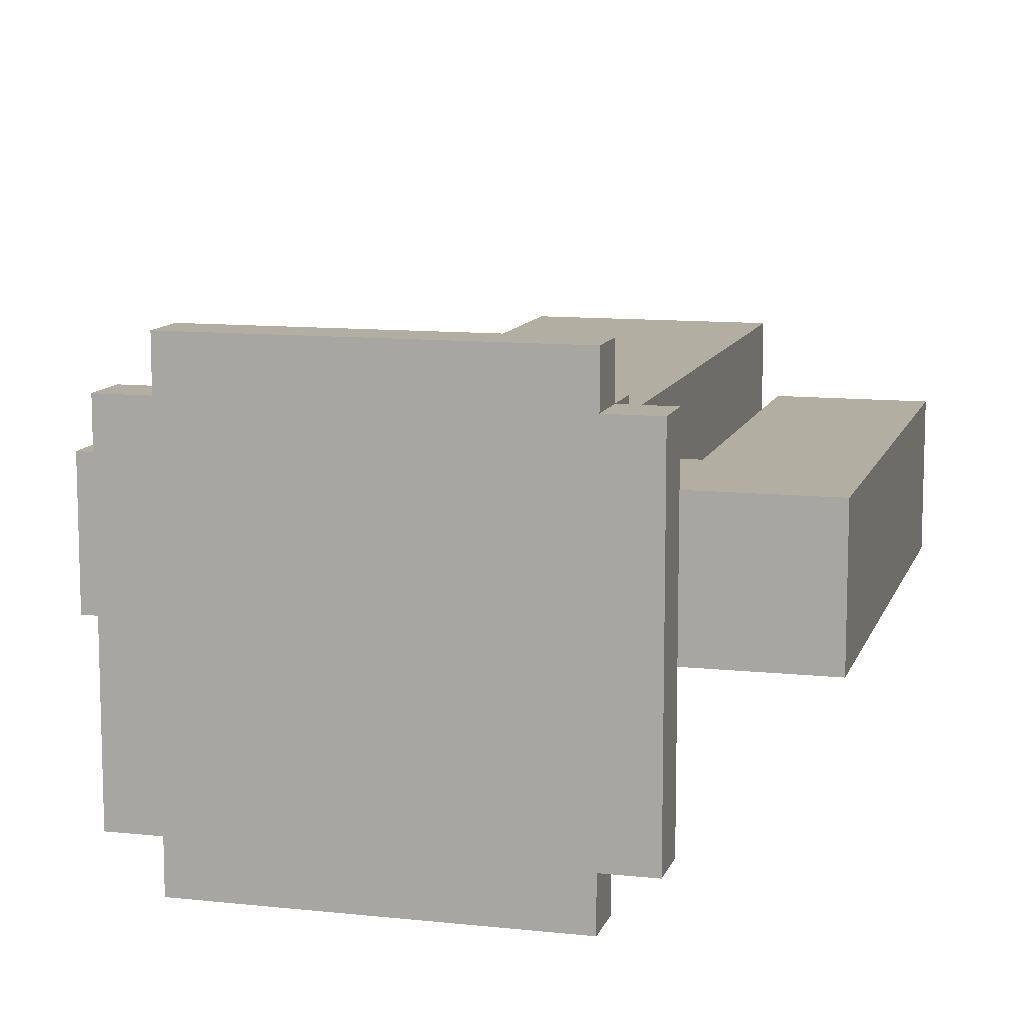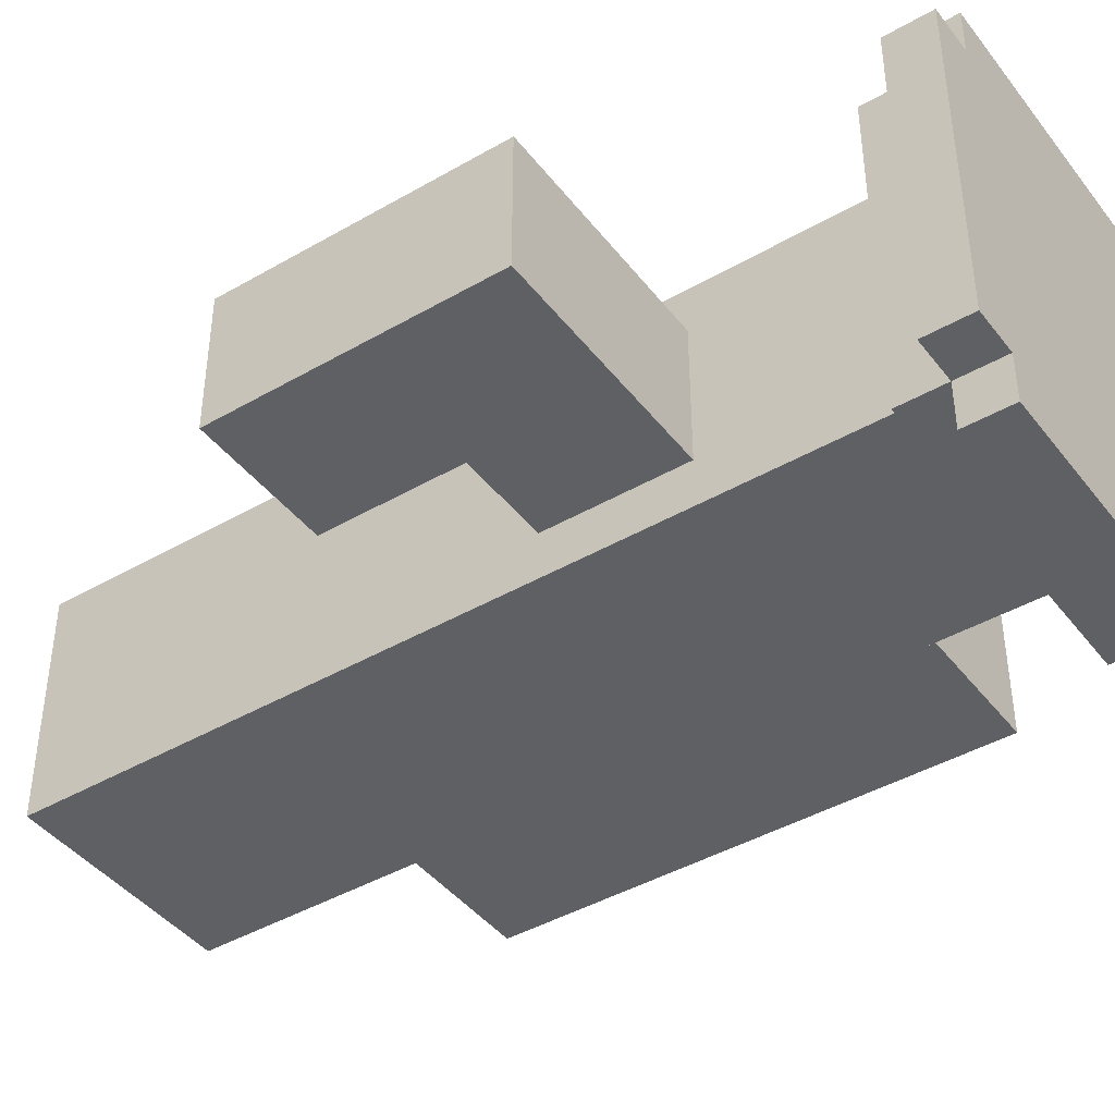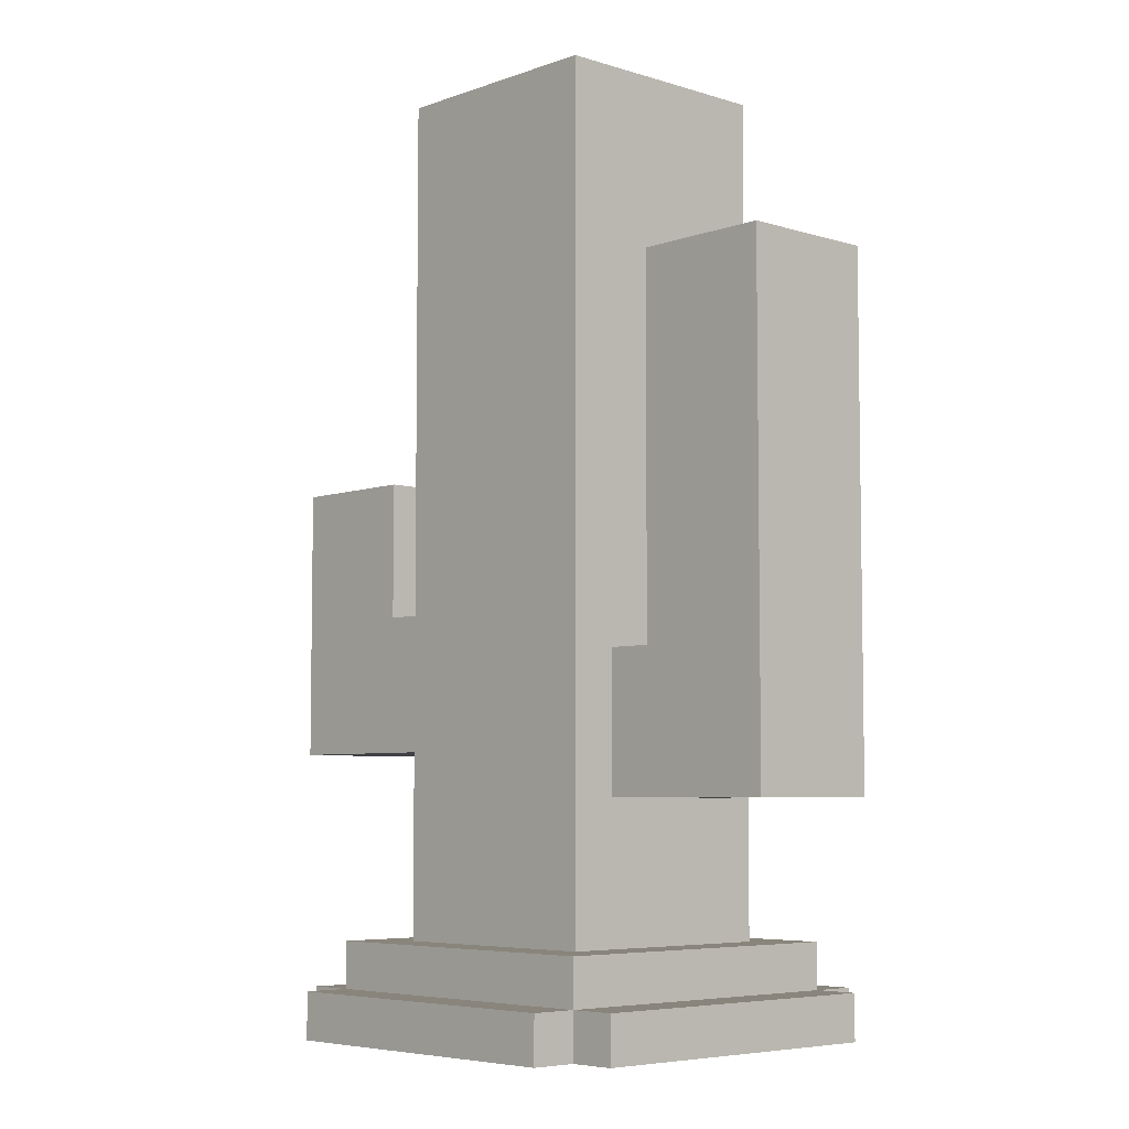
<metadata>
{"format":"obj","ext":"obj","renderer":"f3d","projection":"perspective","resolution":1024,"background":"white","views":[{"elev":10.8,"azim":15.0,"up":"+Z"},{"elev":-42.6,"azim":-55.4,"up":"+Z"},{"elev":-5.9,"azim":47.0,"up":"+Y"}]}
</metadata>
<code>
g cactus
v -7 6 1
v -7 6 -0
v -7 6 -2
v -7 7 -1
v -7 7 -2
v -7 8 1
v -7 8 -0
v -7 8 -1
v -7 8 -2
v -7 9 -0
v -7 9 -1
v -7 12 1
v -7 12 -0
v -7 12 -1
v -7 12 -2
v -4 0 3
v -4 0 -4
v -4 1 3
v -4 1 -4
v -3 0 4
v -3 0 3
v -3 0 -4
v -3 0 -5
v -3 1 4
v -3 1 3
v -3 1 -4
v -3 1 -5
v -3 2 3
v -3 2 -4
v -2 2 2
v -2 2 1
v -2 2 -0
v -2 2 -1
v -2 2 -2
v -2 2 -3
v -2 4 -0
v -2 4 -1
v -2 6 1
v -2 6 -1
v -2 6 -2
v -2 6 -3
v -2 7 2
v -2 7 1
v -2 8 1
v -2 9 1
v -2 9 -1
v -2 9 -2
v -2 9 -3
v -2 12 2
v -2 12 1
v -2 12 -0
v -2 12 -1
v -2 13 -2
v -2 13 -3
v -2 16 2
v -2 16 1
v -2 18 -0
v -2 18 -1
v -2 19 -0
v -2 19 -1
v -2 20 2
v -2 20 -0
v -2 20 -1
v -2 20 -3
v 4 8 1
v 4 8 -2
v 4 9 -1
v 4 9 -2
v 4 12 -1
v 4 12 -2
v 4 14 1
v 4 14 -0
v 4 14 -1
v 4 14 -2
v 4 15 -1
v 4 15 -2
v 4 16 1
v 4 16 -0
v 4 16 -2
v -4 9 1
v -4 9 -0
v -4 9 -1
v -4 9 -2
v -4 10 1
v -4 10 -0
v -4 10 -1
v -4 10 -2
v -4 12 1
v -4 12 -2
v 3 2 2
v 3 2 1
v 3 2 -1
v 3 2 -3
v 3 3 2
v 3 3 1
v 3 3 -1
v 3 3 -3
v 3 4 -1
v 3 4 -3
v 3 5 1
v 3 5 -0
v 3 5 -1
v 3 5 -2
v 3 6 2
v 3 6 1
v 3 6 -2
v 3 8 1
v 3 8 -1
v 3 8 -2
v 3 8 -3
v 3 10 2
v 3 10 1
v 3 11 -2
v 3 11 -3
v 3 12 2
v 3 12 1
v 3 15 1
v 3 15 -0
v 3 16 -1
v 3 16 -2
v 3 16 -3
v 3 18 1
v 3 18 -0
v 3 18 -2
v 3 18 -3
v 3 19 -0
v 3 19 -1
v 3 20 2
v 3 20 -0
v 3 20 -1
v 3 20 -3
v 4 0 4
v 4 0 3
v 4 0 -4
v 4 0 -5
v 4 1 4
v 4 1 3
v 4 1 -4
v 4 1 -5
v 4 2 3
v 4 2 -4
v 5 0 3
v 5 0 -4
v 5 1 3
v 5 1 -4
v 7 5 1
v 7 5 -0
v 7 5 -1
v 7 5 -2
v 7 9 1
v 7 9 -0
v 7 9 -1
v 7 9 -2
v 7 10 1
v 7 10 -0
v 7 12 1
v 7 12 -0
v 7 13 -1
v 7 13 -2
v 7 16 1
v 7 16 -0
v 7 16 -2
v -3 0 4
v -3 1 4
v 4 0 4
v 4 1 4
v -4 0 3
v -4 1 3
v -3 0 3
v -3 1 3
v -3 2 3
v 4 0 3
v 4 1 3
v 4 2 3
v 5 0 3
v 5 1 3
v -2 2 2
v -2 7 2
v -2 12 2
v -2 16 2
v -2 20 2
v -1 2 2
v -1 6 2
v -1 7 2
v -1 10 2
v -1 12 2
v -1 16 2
v -1 20 2
v 0 2 2
v 0 5 2
v 0 6 2
v 0 10 2
v 0 16 2
v 0 20 2
v 1 2 2
v 1 5 2
v 1 9 2
v 1 13 2
v 1 18 2
v 2 3 2
v 2 5 2
v 2 6 2
v 2 9 2
v 2 10 2
v 2 12 2
v 2 13 2
v 2 18 2
v 3 2 2
v 3 3 2
v 3 6 2
v 3 10 2
v 3 12 2
v 3 20 2
v -7 6 1
v -7 8 1
v -7 12 1
v -6 6 1
v -6 8 1
v -6 10 1
v -6 12 1
v -5 7 1
v -5 10 1
v -5 12 1
v -4 7 1
v -4 9 1
v -4 10 1
v -4 12 1
v -3 7 1
v -3 8 1
v -2 6 1
v -2 7 1
v -2 8 1
v -2 9 1
v 3 5 1
v 3 6 1
v 3 8 1
v 4 5 1
v 4 6 1
v 4 8 1
v 4 14 1
v 4 16 1
v 5 6 1
v 5 9 1
v 5 10 1
v 5 12 1
v 5 14 1
v 5 16 1
v 6 6 1
v 6 9 1
v 6 10 1
v 6 12 1
v 6 16 1
v 7 5 1
v 7 9 1
v 7 10 1
v 7 12 1
v 7 16 1
v -7 6 -2
v -7 7 -2
v -7 8 -2
v -7 12 -2
v -6 6 -2
v -6 7 -2
v -6 8 -2
v -6 10 -2
v -6 12 -2
v -5 6 -2
v -5 7 -2
v -5 10 -2
v -5 12 -2
v -4 7 -2
v -4 9 -2
v -4 10 -2
v -4 12 -2
v -3 6 -2
v -3 9 -2
v -2 6 -2
v -2 9 -2
v 3 5 -2
v 3 6 -2
v 3 8 -2
v 4 5 -2
v 4 6 -2
v 4 8 -2
v 4 9 -2
v 4 12 -2
v 4 14 -2
v 4 15 -2
v 4 16 -2
v 5 5 -2
v 5 6 -2
v 5 8 -2
v 5 9 -2
v 5 12 -2
v 5 14 -2
v 5 15 -2
v 5 16 -2
v 6 5 -2
v 6 6 -2
v 6 8 -2
v 6 9 -2
v 6 13 -2
v 6 15 -2
v 6 16 -2
v 7 5 -2
v 7 9 -2
v 7 13 -2
v 7 16 -2
v -2 2 -3
v -2 6 -3
v -2 9 -3
v -2 13 -3
v -2 20 -3
v -1 2 -3
v -1 6 -3
v -1 9 -3
v -1 13 -3
v -1 18 -3
v 0 5 -3
v 0 9 -3
v 0 13 -3
v 0 18 -3
v 1 2 -3
v 1 5 -3
v 1 9 -3
v 1 12 -3
v 1 20 -3
v 2 2 -3
v 2 3 -3
v 2 4 -3
v 2 5 -3
v 2 8 -3
v 2 11 -3
v 2 12 -3
v 2 16 -3
v 2 18 -3
v 2 20 -3
v 3 2 -3
v 3 3 -3
v 3 4 -3
v 3 8 -3
v 3 11 -3
v 3 16 -3
v 3 18 -3
v 3 20 -3
v -4 0 -4
v -4 1 -4
v -3 0 -4
v -3 1 -4
v -3 2 -4
v 4 0 -4
v 4 1 -4
v 4 2 -4
v 5 0 -4
v 5 1 -4
v -3 0 -5
v -3 1 -5
v 4 0 -5
v 4 1 -5
v -3 0 4
v 4 0 4
v -4 0 3
v -3 0 3
v 4 0 3
v 5 0 3
v -2 0 2
v 0 0 2
v 1 0 2
v 3 0 2
v -2 0 1
v -1 0 1
v 0 0 1
v 1 0 1
v -2 0 -0
v -1 0 -0
v 1 0 -2
v 2 0 -2
v -2 0 -3
v 1 0 -3
v 2 0 -3
v 3 0 -3
v -4 0 -4
v -3 0 -4
v 4 0 -4
v 5 0 -4
v -3 0 -5
v 4 0 -5
v 3 5 1
v 4 5 1
v 7 5 1
v 3 5 -0
v 4 5 -0
v 6 5 -0
v 7 5 -0
v 3 5 -1
v 4 5 -1
v 5 5 -1
v 6 5 -1
v 7 5 -1
v 3 5 -2
v 4 5 -2
v 5 5 -2
v 6 5 -2
v 7 5 -2
v -7 6 1
v -6 6 1
v -2 6 1
v -7 6 -0
v -6 6 -0
v -5 6 -0
v -4 6 -0
v -6 6 -1
v -5 6 -1
v -4 6 -1
v -3 6 -1
v -2 6 -1
v -7 6 -2
v -6 6 -2
v -5 6 -2
v -3 6 -2
v -2 6 -2
v -3 1 4
v 4 1 4
v -4 1 3
v -3 1 3
v 4 1 3
v 5 1 3
v -4 1 -4
v -3 1 -4
v 4 1 -4
v 5 1 -4
v -3 1 -5
v 4 1 -5
v -3 2 3
v 4 2 3
v -2 2 2
v -1 2 2
v 0 2 2
v 1 2 2
v 3 2 2
v -2 2 1
v 3 2 1
v -2 2 -0
v -2 2 -1
v 3 2 -1
v -2 2 -2
v -2 2 -3
v -1 2 -3
v 1 2 -3
v 2 2 -3
v 3 2 -3
v -3 2 -4
v 4 2 -4
v 3 8 1
v 4 8 1
v 3 8 -1
v 3 8 -2
v 4 8 -2
v -4 9 1
v -2 9 1
v -4 9 -0
v -3 9 -0
v -4 9 -1
v -3 9 -1
v -2 9 -1
v -4 9 -2
v -3 9 -2
v -2 9 -2
v -7 12 1
v -6 12 1
v -5 12 1
v -4 12 1
v -7 12 -0
v -6 12 -0
v -5 12 -0
v -7 12 -1
v -6 12 -1
v -5 12 -1
v -7 12 -2
v -6 12 -2
v -5 12 -2
v -4 12 -2
v 4 16 1
v 5 16 1
v 6 16 1
v 7 16 1
v 4 16 -0
v 5 16 -0
v 6 16 -0
v 7 16 -0
v 5 16 -1
v 6 16 -1
v 4 16 -2
v 5 16 -2
v 6 16 -2
v 7 16 -2
v -2 20 2
v -1 20 2
v 0 20 2
v 3 20 2
v -1 20 1
v 0 20 1
v 1 20 1
v 2 20 1
v -2 20 -0
v -1 20 -0
v 1 20 -0
v 2 20 -0
v 3 20 -0
v -2 20 -1
v -1 20 -1
v 0 20 -1
v 2 20 -1
v 3 20 -1
v -1 20 -2
v 0 20 -2
v 1 20 -2
v 2 20 -2
v -2 20 -3
v 1 20 -3
v 2 20 -3
v 3 20 -3
f 4 3 2
f 5 3 4
f 6 2 1
f 7 4 2
f 7 2 6
f 8 5 4
f 8 4 7
f 9 5 8
f 10 7 6
f 10 8 7
f 10 9 8
f 11 9 10
f 12 10 6
f 13 11 10
f 13 10 12
f 14 9 11
f 14 11 13
f 15 9 14
f 18 17 16
f 19 17 18
f 24 21 20
f 25 21 24
f 26 23 22
f 27 23 26
f 28 26 25
f 29 26 28
f 36 32 31
f 36 33 32
f 37 34 33
f 37 33 36
f 38 31 30
f 38 36 31
f 38 37 36
f 39 34 37
f 39 37 38
f 40 35 34
f 40 34 39
f 41 35 40
f 42 38 30
f 43 38 42
f 44 43 42
f 45 44 42
f 47 41 40
f 48 41 47
f 49 46 45
f 49 45 42
f 49 47 46
f 50 47 49
f 51 47 50
f 52 47 51
f 53 48 47
f 53 47 52
f 54 48 53
f 55 50 49
f 56 51 50
f 56 50 55
f 57 52 51
f 57 51 56
f 57 56 55
f 58 54 53
f 58 52 57
f 58 53 52
f 59 57 55
f 59 58 57
f 60 54 58
f 60 58 59
f 61 59 55
f 62 60 59
f 62 59 61
f 63 54 60
f 63 60 62
f 64 54 63
f 67 66 65
f 68 66 67
f 69 67 65
f 69 68 67
f 70 68 69
f 71 69 65
f 71 70 69
f 72 70 71
f 73 70 72
f 74 70 73
f 75 73 72
f 75 74 73
f 76 74 75
f 77 72 71
f 78 75 72
f 78 72 77
f 78 76 75
f 79 76 78
f 80 81 84
f 81 82 85
f 84 81 85
f 82 83 86
f 85 82 86
f 86 83 87
f 84 85 88
f 85 86 88
f 86 87 88
f 88 87 89
f 90 91 94
f 91 92 95
f 94 91 95
f 92 93 96
f 95 92 96
f 96 93 97
f 95 96 98
f 96 97 98
f 98 97 99
f 94 95 100
f 95 98 100
f 98 99 100
f 100 99 101
f 101 99 102
f 102 99 103
f 94 100 104
f 104 100 105
f 103 99 106
f 104 105 107
f 106 99 109
f 109 99 110
f 107 108 111
f 104 107 111
f 111 108 112
f 109 110 113
f 108 109 113
f 113 110 114
f 111 112 115
f 112 108 116
f 115 112 116
f 115 116 117
f 116 108 117
f 117 108 118
f 108 113 119
f 118 108 119
f 113 114 120
f 119 113 120
f 120 114 121
f 117 118 122
f 115 117 122
f 118 119 123
f 122 118 123
f 119 120 123
f 120 121 124
f 123 120 124
f 124 121 125
f 122 123 126
f 123 124 126
f 124 125 126
f 126 125 127
f 115 122 128
f 122 126 128
f 126 127 129
f 128 126 129
f 127 125 130
f 129 127 130
f 130 125 131
f 132 133 136
f 136 133 137
f 134 135 138
f 138 135 139
f 137 138 140
f 140 138 141
f 142 143 144
f 144 143 145
f 146 147 150
f 147 148 151
f 150 147 151
f 148 149 152
f 151 148 152
f 152 149 153
f 150 151 154
f 151 152 155
f 154 151 155
f 154 155 156
f 155 152 157
f 156 155 157
f 152 153 158
f 157 152 158
f 158 153 159
f 156 157 160
f 157 158 161
f 160 157 161
f 158 159 161
f 161 159 162
f 165 164 163
f 166 164 165
f 169 168 167
f 170 168 169
f 173 171 170
f 174 171 173
f 175 173 172
f 176 173 175
f 182 178 177
f 183 178 182
f 184 179 178
f 184 178 183
f 185 179 184
f 186 180 179
f 186 179 185
f 187 181 180
f 187 180 186
f 188 181 187
f 189 183 182
f 190 183 189
f 191 185 184
f 191 183 190
f 191 184 183
f 192 186 185
f 192 185 191
f 192 187 186
f 193 188 187
f 193 187 192
f 194 188 193
f 195 190 189
f 196 191 190
f 196 190 195
f 196 192 191
f 196 194 193
f 196 193 192
f 197 194 196
f 198 194 197
f 199 194 198
f 200 196 195
f 201 197 196
f 201 196 200
f 202 197 201
f 203 198 197
f 203 197 202
f 204 198 203
f 205 198 204
f 206 199 198
f 206 198 205
f 207 194 199
f 207 199 206
f 208 200 195
f 209 202 201
f 209 200 208
f 209 201 200
f 210 203 202
f 210 202 209
f 210 204 203
f 211 205 204
f 211 204 210
f 212 206 205
f 212 205 211
f 212 207 206
f 213 194 207
f 213 207 212
f 217 215 214
f 218 216 215
f 218 215 217
f 219 216 218
f 220 216 219
f 221 218 217
f 221 219 218
f 222 220 219
f 222 219 221
f 223 220 222
f 224 221 217
f 224 222 221
f 225 222 224
f 226 223 222
f 226 222 225
f 227 223 226
f 228 225 224
f 228 224 217
f 229 225 228
f 230 228 217
f 231 229 228
f 231 228 230
f 232 225 229
f 232 229 231
f 233 225 232
f 237 235 234
f 238 236 235
f 238 235 237
f 239 236 238
f 242 239 238
f 242 238 237
f 242 240 239
f 243 240 242
f 244 240 243
f 245 240 244
f 246 241 240
f 246 240 245
f 247 241 246
f 248 242 237
f 248 243 242
f 249 244 243
f 249 243 248
f 250 245 244
f 250 244 249
f 251 247 246
f 251 245 250
f 251 246 245
f 252 247 251
f 253 249 248
f 253 248 237
f 254 250 249
f 254 249 253
f 255 251 250
f 255 250 254
f 256 252 251
f 256 251 255
f 257 252 256
f 258 259 262
f 259 260 263
f 262 259 263
f 260 261 264
f 263 260 264
f 264 261 265
f 265 261 266
f 262 263 267
f 263 264 268
f 267 263 268
f 264 265 268
f 265 266 269
f 268 265 269
f 269 266 270
f 267 268 271
f 268 269 271
f 271 269 272
f 269 270 273
f 272 269 273
f 273 270 274
f 271 272 275
f 267 271 275
f 275 272 276
f 275 276 277
f 277 276 278
f 279 280 282
f 280 281 283
f 282 280 283
f 283 281 284
f 282 283 290
f 283 284 291
f 290 283 291
f 284 285 292
f 291 284 292
f 285 286 293
f 292 285 293
f 286 287 294
f 293 286 294
f 287 288 295
f 294 287 295
f 288 289 296
f 295 288 296
f 296 289 297
f 290 291 298
f 291 292 299
f 298 291 299
f 292 293 300
f 299 292 300
f 294 295 301
f 300 293 301
f 293 294 301
f 295 296 301
f 301 296 302
f 296 297 303
f 302 296 303
f 303 297 304
f 299 300 305
f 298 299 305
f 300 301 305
f 301 302 306
f 305 301 306
f 303 304 307
f 306 302 307
f 302 303 307
f 307 304 308
f 309 310 314
f 310 311 315
f 314 310 315
f 311 312 316
f 315 311 316
f 312 313 317
f 316 312 317
f 317 313 318
f 315 316 319
f 314 315 319
f 316 317 319
f 319 317 320
f 317 318 321
f 320 317 321
f 318 313 322
f 321 318 322
f 314 319 323
f 319 320 324
f 323 319 324
f 320 321 325
f 324 320 325
f 321 322 325
f 325 322 326
f 322 313 327
f 326 322 327
f 323 324 328
f 328 324 329
f 329 324 330
f 325 326 331
f 330 324 331
f 324 325 331
f 331 326 332
f 332 326 333
f 326 327 334
f 333 326 334
f 334 327 335
f 335 327 336
f 336 327 337
f 328 329 338
f 329 330 339
f 338 329 339
f 330 331 340
f 339 330 340
f 331 332 340
f 332 333 341
f 340 332 341
f 333 334 342
f 341 333 342
f 334 335 342
f 335 336 343
f 342 335 343
f 336 337 344
f 343 336 344
f 344 337 345
f 346 347 348
f 348 347 349
f 349 350 352
f 352 350 353
f 351 352 354
f 354 352 355
f 356 357 358
f 358 357 359
f 363 361 360
f 364 361 363
f 366 363 362
f 366 365 364
f 366 364 363
f 367 365 366
f 368 365 367
f 369 365 368
f 370 366 362
f 370 367 366
f 371 367 370
f 372 368 367
f 372 367 371
f 373 369 368
f 373 368 372
f 374 371 370
f 374 370 362
f 375 372 371
f 375 371 374
f 375 373 372
f 376 369 373
f 376 373 375
f 376 375 374
f 377 369 376
f 378 374 362
f 378 376 374
f 379 377 376
f 379 376 378
f 380 369 377
f 380 377 379
f 381 365 369
f 381 369 380
f 382 380 379
f 382 379 378
f 382 381 380
f 382 378 362
f 383 381 382
f 384 365 381
f 384 381 383
f 385 365 384
f 386 384 383
f 387 384 386
f 391 389 388
f 392 390 389
f 392 389 391
f 393 390 392
f 394 390 393
f 395 392 391
f 395 393 392
f 396 393 395
f 397 393 396
f 398 394 393
f 398 393 397
f 399 394 398
f 400 396 395
f 401 397 396
f 401 396 400
f 402 398 397
f 402 397 401
f 403 399 398
f 403 398 402
f 404 399 403
f 408 406 405
f 409 407 406
f 409 406 408
f 410 407 409
f 411 407 410
f 412 409 408
f 412 410 409
f 413 411 410
f 413 410 412
f 414 407 411
f 414 411 413
f 415 407 414
f 416 407 415
f 417 412 408
f 418 413 412
f 418 412 417
f 419 414 413
f 419 413 418
f 419 415 414
f 420 416 415
f 420 415 419
f 421 416 420
f 422 423 425
f 425 423 426
f 424 425 428
f 428 425 429
f 426 427 430
f 430 427 431
f 429 430 432
f 432 430 433
f 434 435 436
f 436 435 437
f 437 435 438
f 438 435 439
f 439 435 440
f 434 436 441
f 440 435 442
f 434 441 443
f 434 443 444
f 442 435 445
f 434 444 446
f 434 446 447
f 445 435 451
f 449 450 452
f 450 451 452
f 434 447 452
f 447 448 452
f 448 449 452
f 451 435 453
f 452 451 453
f 454 455 456
f 456 455 457
f 457 455 458
f 459 460 461
f 461 460 462
f 461 462 463
f 462 460 464
f 463 462 464
f 464 460 465
f 463 464 466
f 464 465 467
f 466 464 467
f 467 465 468
f 469 470 473
f 470 471 474
f 473 470 474
f 471 472 475
f 474 471 475
f 473 474 476
f 474 475 477
f 476 474 477
f 475 472 478
f 477 475 478
f 476 477 479
f 477 478 480
f 479 477 480
f 478 472 481
f 480 478 481
f 481 472 482
f 483 484 487
f 484 485 488
f 487 484 488
f 485 486 489
f 488 485 489
f 489 486 490
f 487 488 491
f 488 489 491
f 489 490 491
f 491 490 492
f 487 491 493
f 491 492 494
f 493 491 494
f 492 490 495
f 494 492 495
f 495 490 496
f 497 498 501
f 498 499 501
f 499 500 502
f 501 499 502
f 502 500 503
f 503 500 504
f 497 501 505
f 501 502 505
f 502 503 505
f 505 503 506
f 503 504 507
f 506 503 507
f 504 500 508
f 507 504 508
f 508 500 509
f 505 506 510
f 506 507 511
f 510 506 511
f 507 508 511
f 511 508 512
f 508 509 513
f 512 508 513
f 513 509 514
f 511 512 515
f 510 511 515
f 513 514 516
f 515 512 516
f 512 513 516
f 516 514 517
f 517 514 518
f 510 515 519
f 515 516 519
f 516 517 519
f 517 518 520
f 519 517 520
f 518 514 521
f 520 518 521
f 521 514 522

</code>
